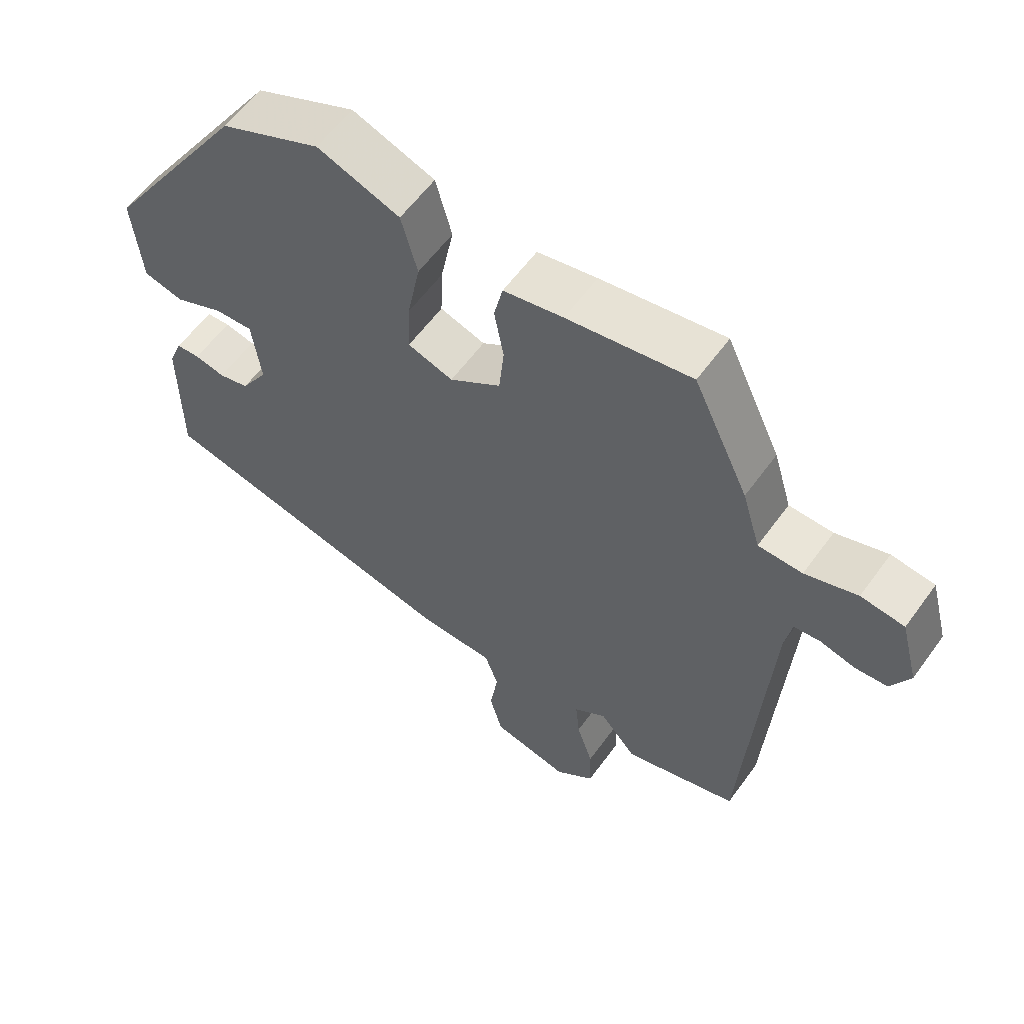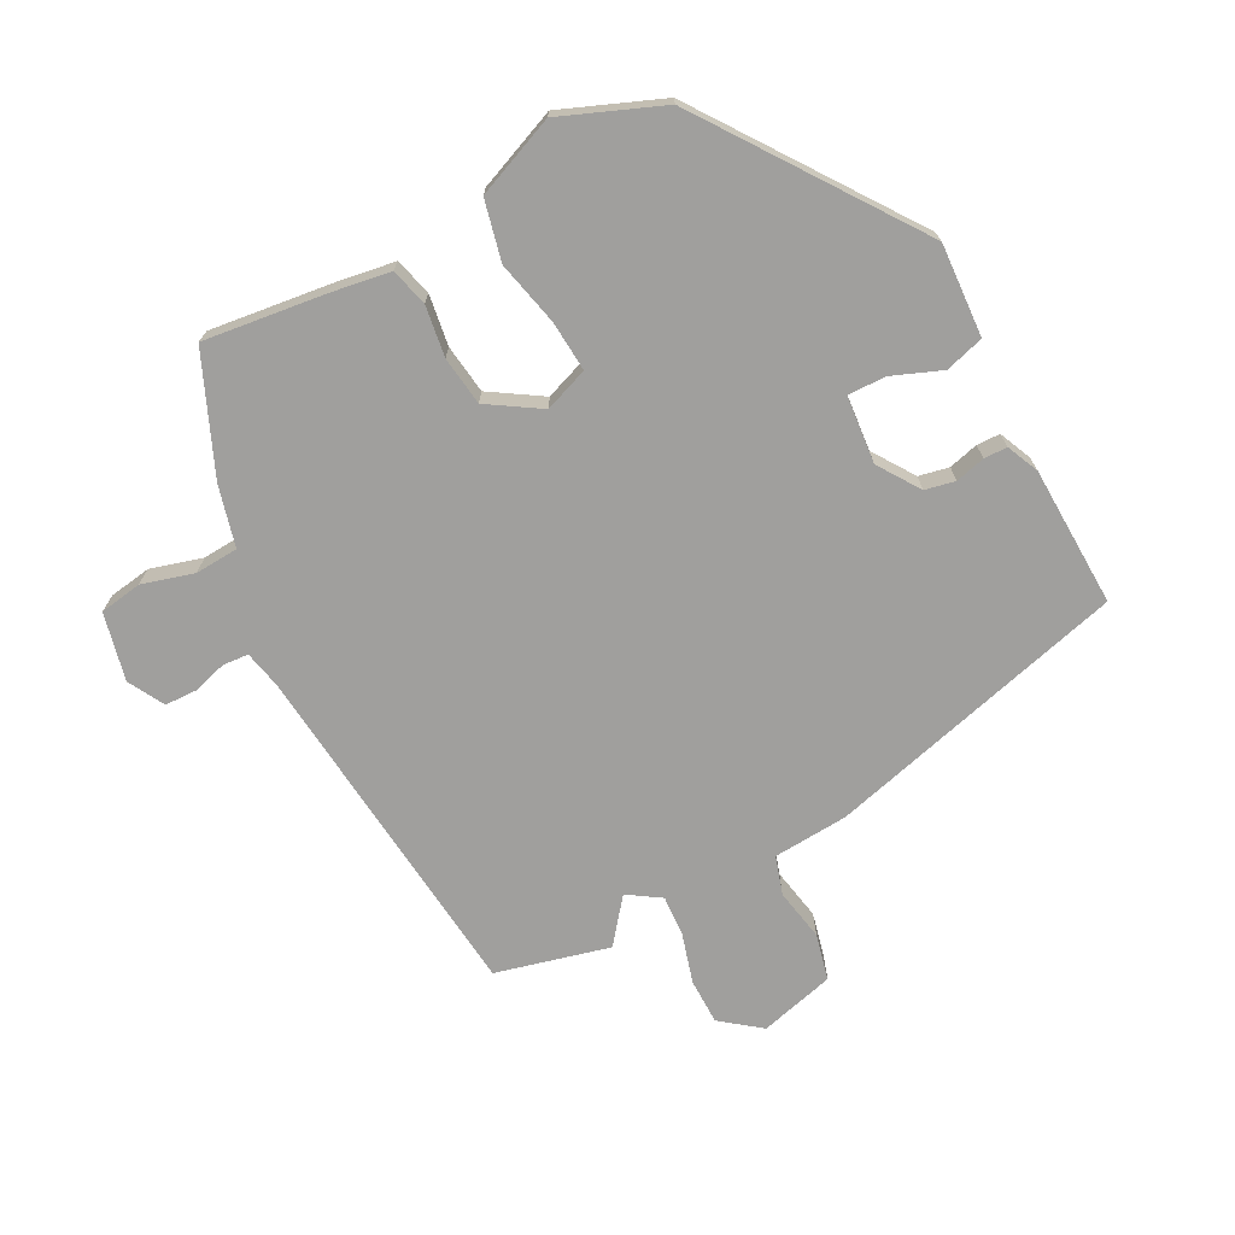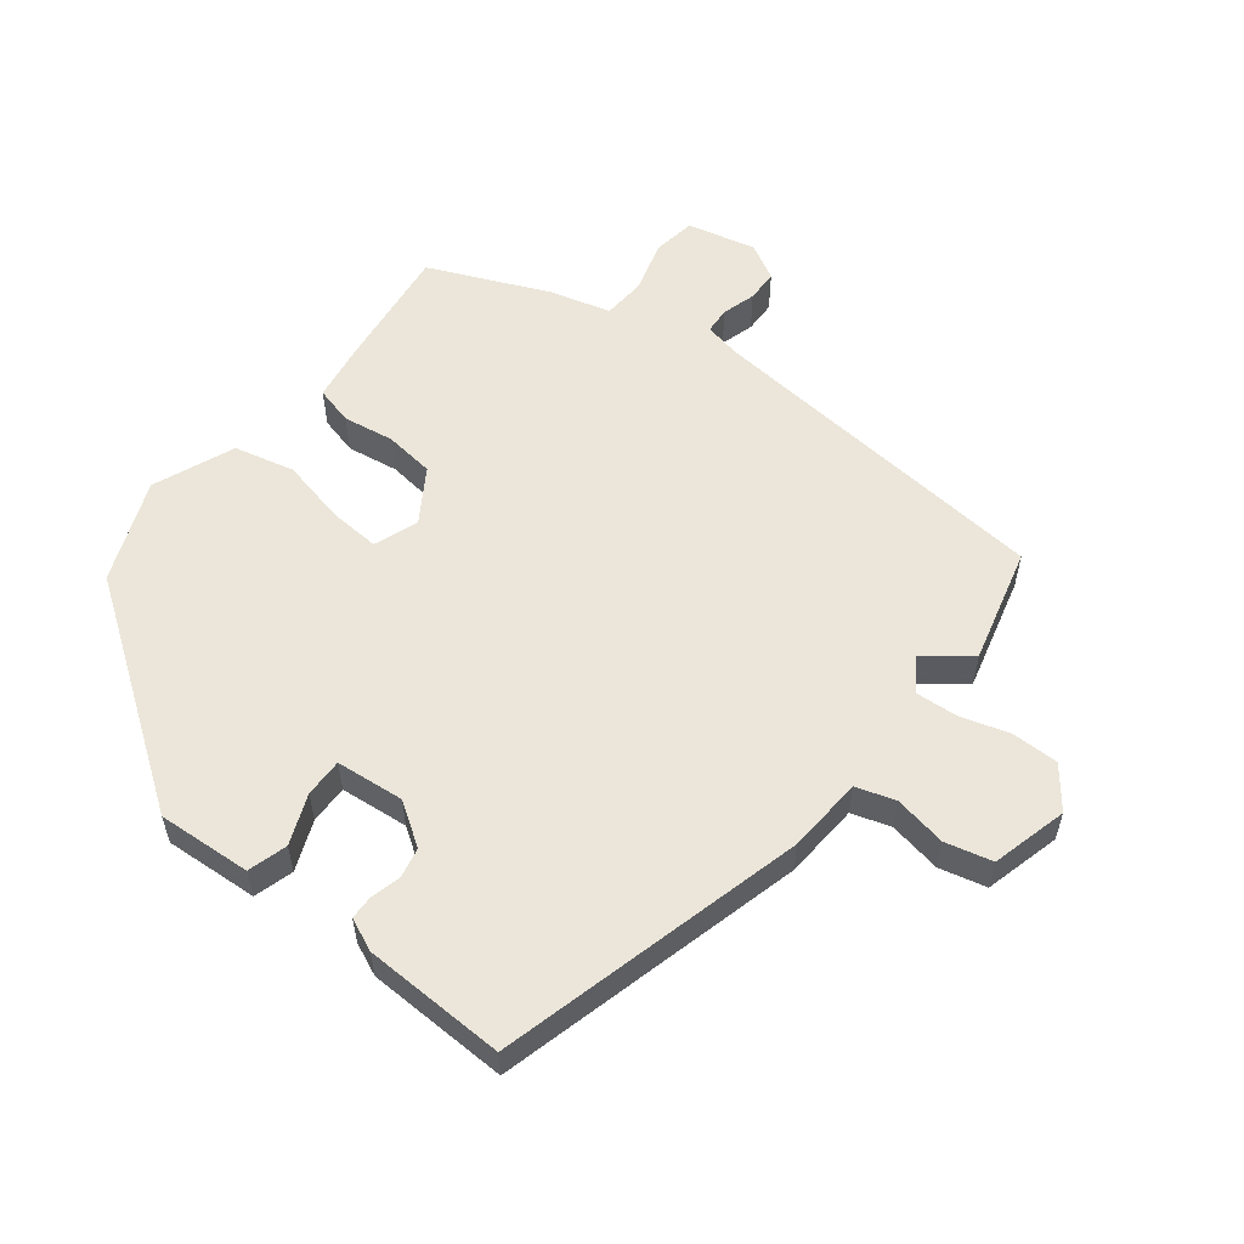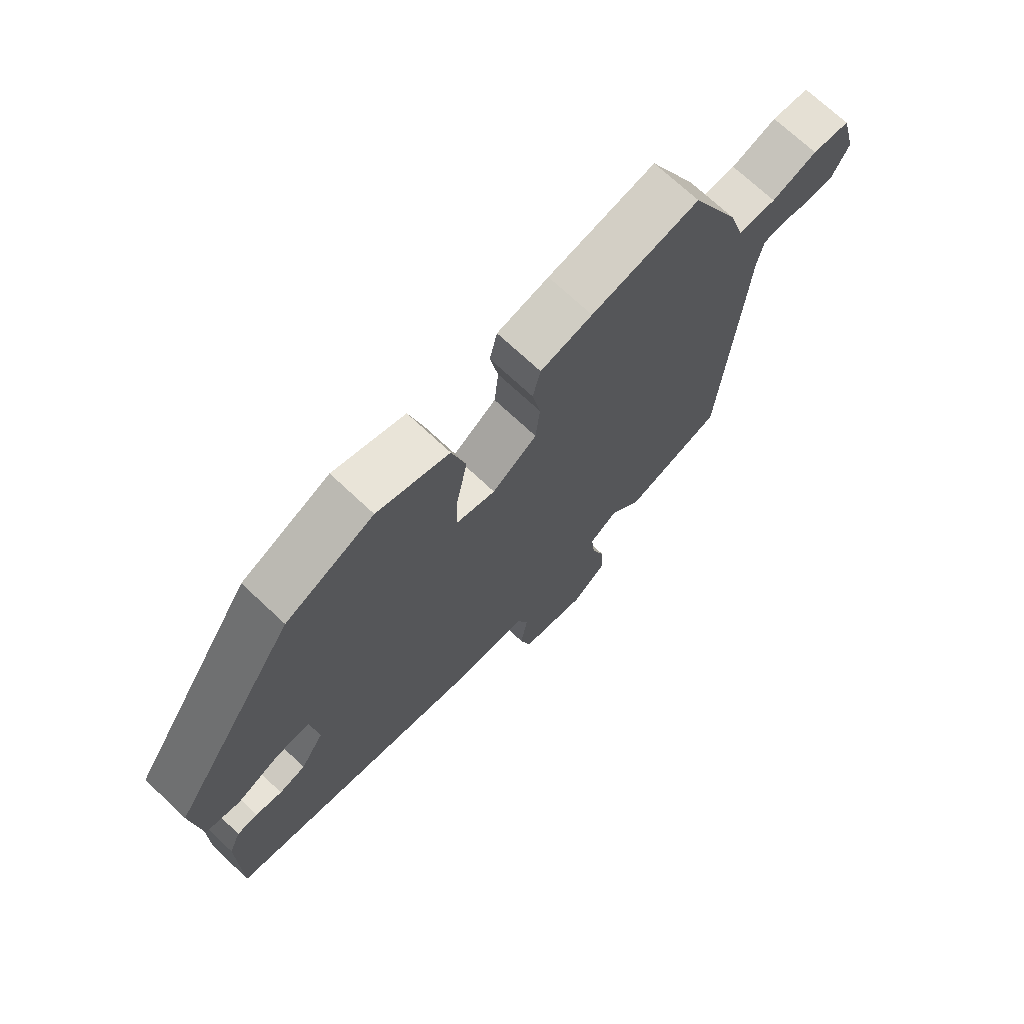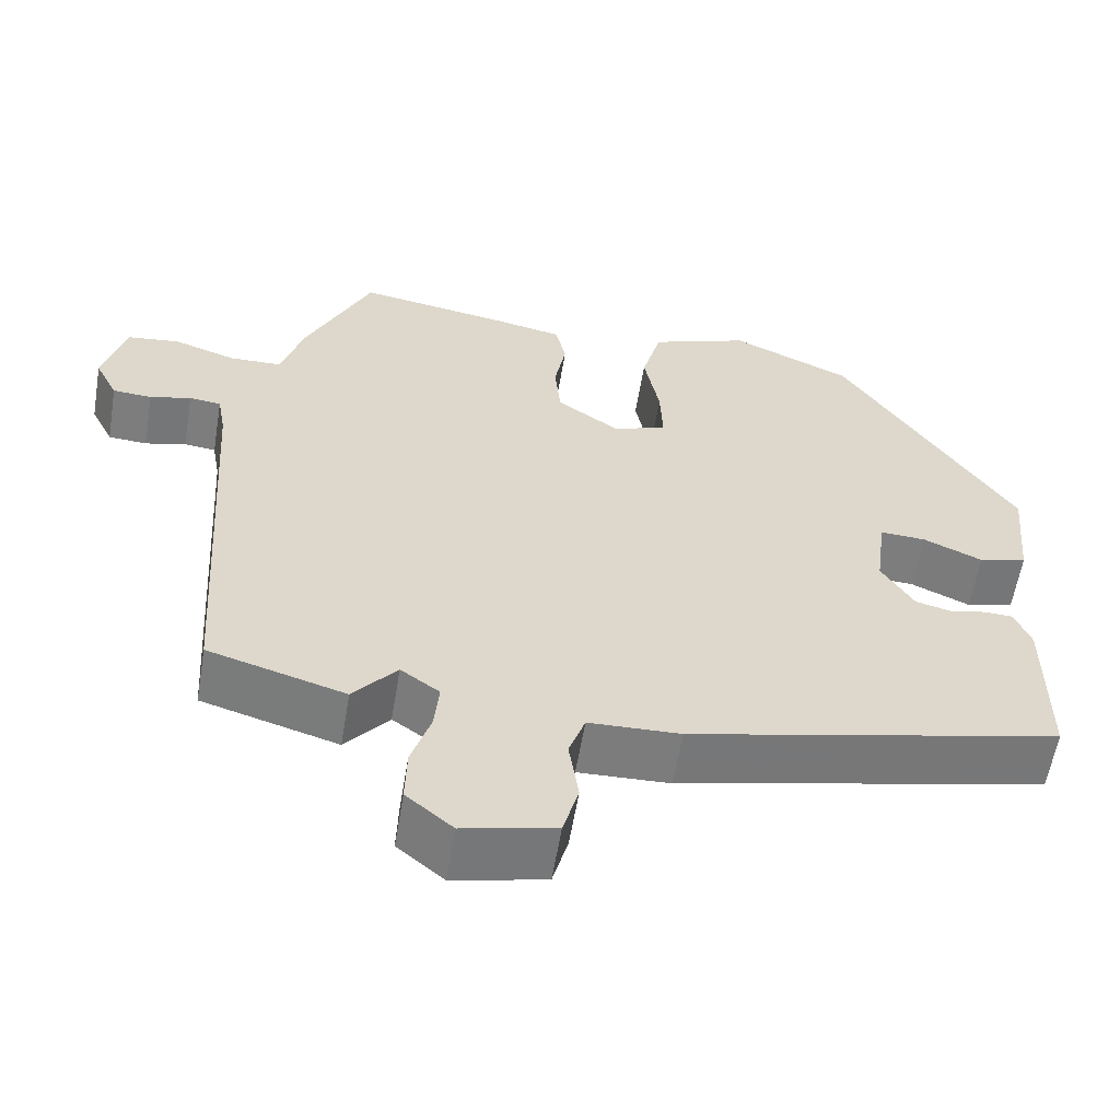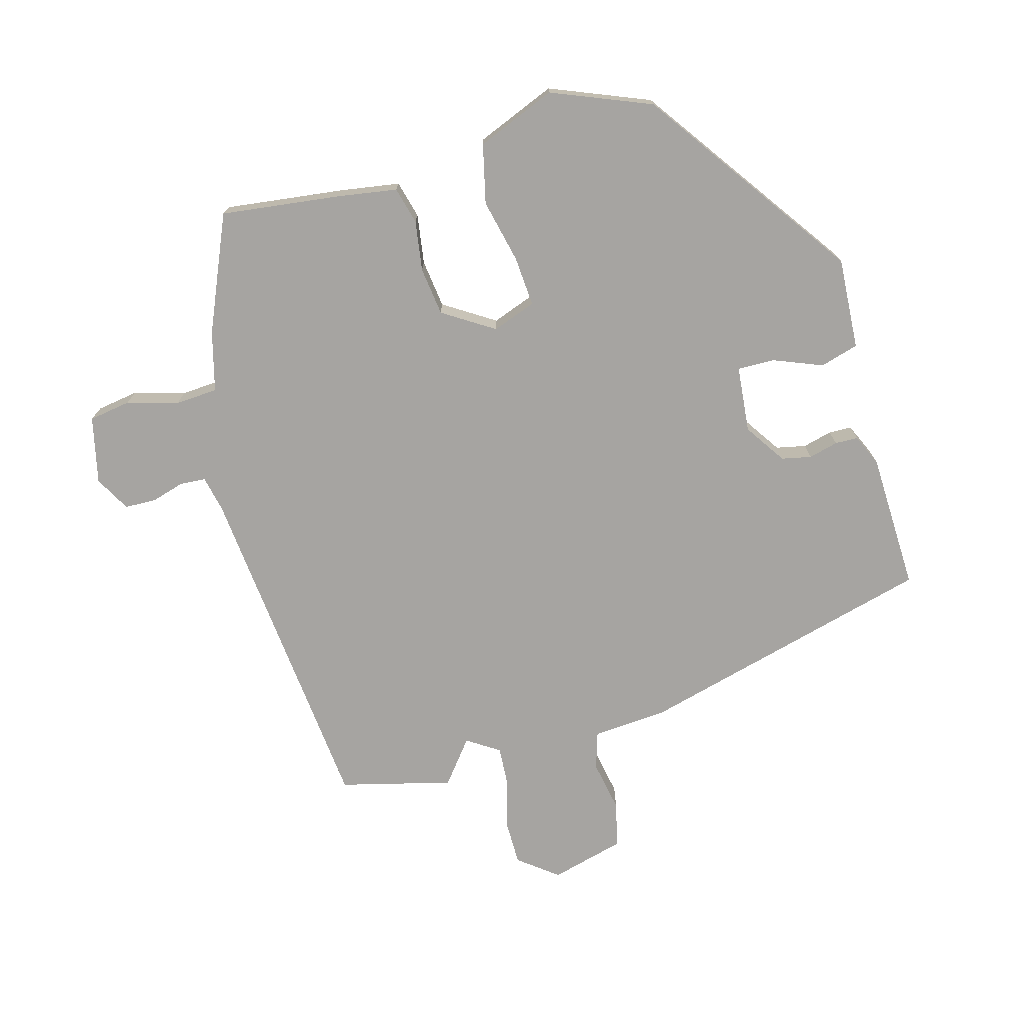
<metadata>
{"format":"obj","ext":"obj","renderer":"f3d","projection":"perspective","resolution":1024,"background":"white","views":[{"elev":59.0,"azim":-144.3,"up":"+Z"},{"elev":-71.3,"azim":29.7,"up":"+Y"},{"elev":56.4,"azim":129.7,"up":"+Y"},{"elev":71.6,"azim":133.2,"up":"+Z"},{"elev":-58.9,"azim":-9.5,"up":"+Z"},{"elev":-73.5,"azim":17.5,"up":"+Y"}]}
</metadata>
<code>
v -0.369 0.07 0.48
v -0.186 0.07 0.451
v -0.098 0.07 0.434
v -0.085 0.07 0.377
v -0.099 0.07 0.301
v -0.092 0.07 0.227
v -0.016 0.07 0.175
v 0.051 0.07 0.197
v 0.048 0.07 0.273
v 0.029 0.07 0.371
v 0.053 0.07 0.46
v 0.175 0.07 0.505
v 0.324 0.07 0.439
v 0.538 0.07 0.115
v 0.525 0.07 -0.024
v 0.466 0.07 -0.039
v 0.393 0.07 -0.007
v 0.336 0.07 -0.004
v 0.323 0.07 -0.105
v 0.363 0.07 -0.169
v 0.408 0.07 -0.18
v 0.453 0.07 -0.17
v 0.488 0.07 -0.172
v 0.508 0.07 -0.221
v 0.508 0.07 -0.432
v 0.05 0.07 -0.536
v -0.063 0.07 -0.54
v -0.083 0.07 -0.597
v -0.071 0.07 -0.676
v -0.09 0.07 -0.745
v -0.204 0.07 -0.771
v -0.262 0.07 -0.723
v -0.26 0.07 -0.654
v -0.236 0.07 -0.58
v -0.23 0.07 -0.519
v -0.278 0.07 -0.485
v -0.332 0.07 -0.549
v -0.501 0.07 -0.5
v -0.535 0.07 0.025
v -0.545 0.07 0.081
v -0.584 0.07 0.085
v -0.635 0.07 0.072
v -0.683 0.07 0.075
v -0.711 0.07 0.13
v -0.684 0.07 0.231
v -0.62 0.07 0.239
v -0.543 0.07 0.214
v -0.478 0.07 0.216
v -0.451 0.07 0.306
v -0.369 0 0.48
v -0.186 0 0.451
v -0.098 0 0.434
v -0.085 0 0.377
v -0.099 0 0.301
v -0.092 0 0.227
v -0.016 0 0.175
v 0.051 0 0.197
v 0.048 0 0.273
v 0.029 0 0.371
v 0.053 0 0.46
v 0.175 0 0.505
v 0.324 0 0.439
v 0.538 0 0.115
v 0.525 0 -0.024
v 0.466 0 -0.039
v 0.393 0 -0.007
v 0.336 0 -0.004
v 0.323 0 -0.105
v 0.363 0 -0.169
v 0.408 0 -0.18
v 0.453 0 -0.17
v 0.488 0 -0.172
v 0.508 0 -0.221
v 0.508 0 -0.432
v 0.05 0 -0.536
v -0.063 0 -0.54
v -0.083 0 -0.597
v -0.071 0 -0.676
v -0.09 0 -0.745
v -0.204 0 -0.771
v -0.262 0 -0.723
v -0.26 0 -0.654
v -0.236 0 -0.58
v -0.23 0 -0.519
v -0.278 0 -0.485
v -0.332 0 -0.549
v -0.501 0 -0.5
v -0.535 0 0.025
v -0.545 0 0.081
v -0.584 0 0.085
v -0.635 0 0.072
v -0.683 0 0.075
v -0.711 0 0.13
v -0.684 0 0.231
v -0.62 0 0.239
v -0.543 0 0.214
v -0.478 0 0.216
v -0.451 0 0.306
f 48 49 1 2
f 44 45 46 47
f 44 47 48
f 41 42 43 44
f 40 41 44 48
f 39 40 48 2
f 36 37 38 39
f 35 36 39 2
f 31 32 33 34
f 31 34 35
f 28 29 30 31
f 27 28 31 35
f 21 22 23 24
f 20 21 24 25
f 19 20 25 26
f 14 15 16 17
f 14 17 18
f 13 14 18
f 9 10 11 12
f 8 9 12 13
f 2 3 4 5
f 2 5 6
f 35 2 6
f 27 35 6 7
f 26 27 7 8
f 18 19 26
f 8 13 18 26
f 51 50 98 97
f 96 95 94 93
f 97 96 93
f 93 92 91 90
f 97 93 90 89
f 51 97 89 88
f 88 87 86 85
f 51 88 85 84
f 83 82 81 80
f 84 83 80
f 80 79 78 77
f 84 80 77 76
f 73 72 71 70
f 74 73 70 69
f 75 74 69 68
f 66 65 64 63
f 67 66 63
f 67 63 62
f 61 60 59 58
f 62 61 58 57
f 54 53 52 51
f 55 54 51
f 55 51 84
f 56 55 84 76
f 57 56 76 75
f 75 68 67
f 75 67 62 57
f 1 50 51 2
f 2 51 52 3
f 3 52 53 4
f 4 53 54 5
f 5 54 55 6
f 6 55 56 7
f 7 56 57 8
f 8 57 58 9
f 9 58 59 10
f 10 59 60 11
f 11 60 61 12
f 12 61 62 13
f 13 62 63 14
f 14 63 64 15
f 15 64 65 16
f 16 65 66 17
f 17 66 67 18
f 18 67 68 19
f 19 68 69 20
f 20 69 70 21
f 21 70 71 22
f 22 71 72 23
f 23 72 73 24
f 24 73 74 25
f 25 74 75 26
f 26 75 76 27
f 27 76 77 28
f 28 77 78 29
f 29 78 79 30
f 30 79 80 31
f 31 80 81 32
f 32 81 82 33
f 33 82 83 34
f 34 83 84 35
f 35 84 85 36
f 36 85 86 37
f 37 86 87 38
f 38 87 88 39
f 39 88 89 40
f 40 89 90 41
f 41 90 91 42
f 42 91 92 43
f 43 92 93 44
f 44 93 94 45
f 45 94 95 46
f 46 95 96 47
f 47 96 97 48
f 48 97 98 49
f 49 98 50 1

</code>
